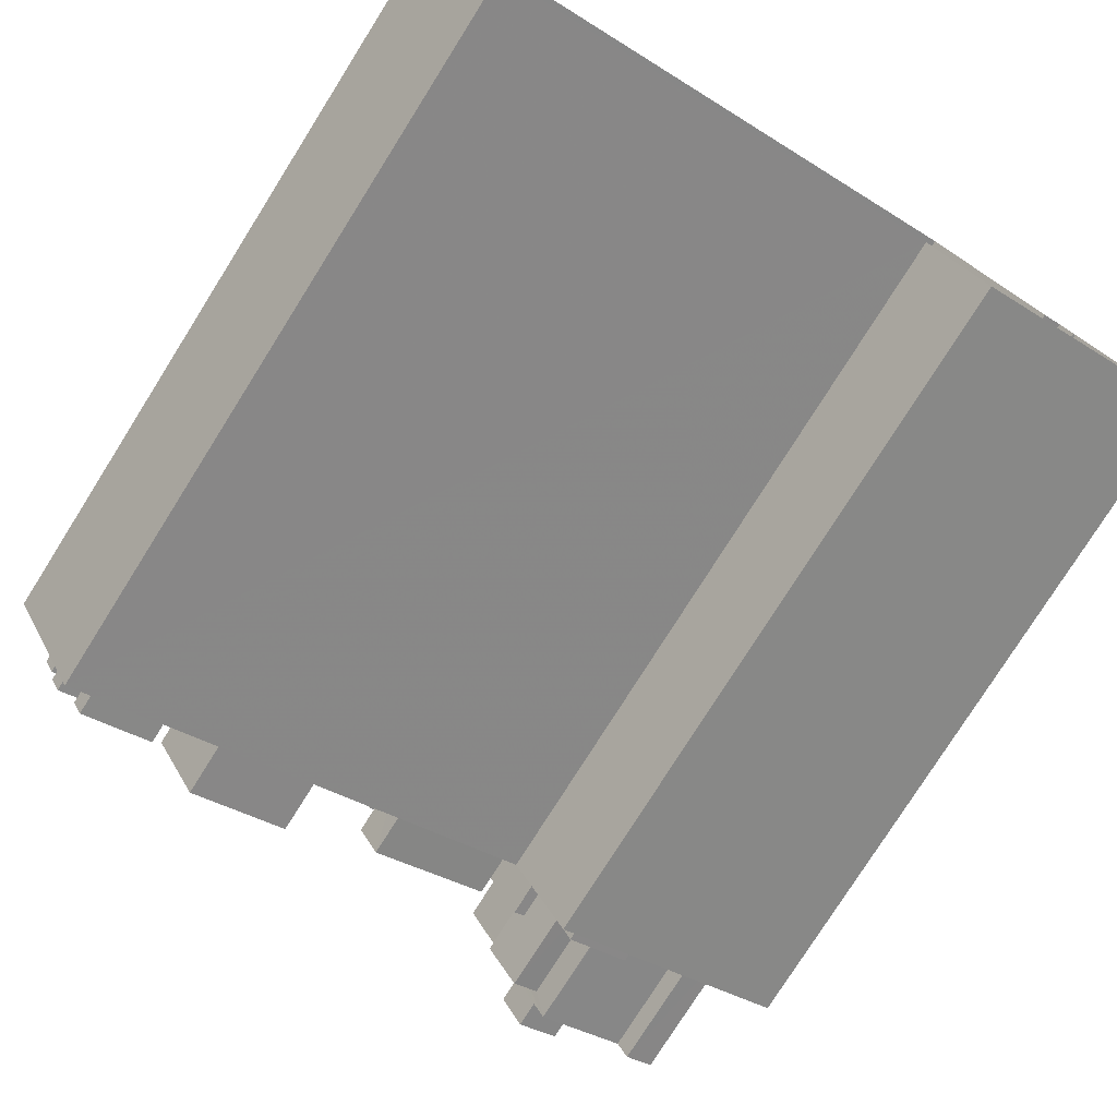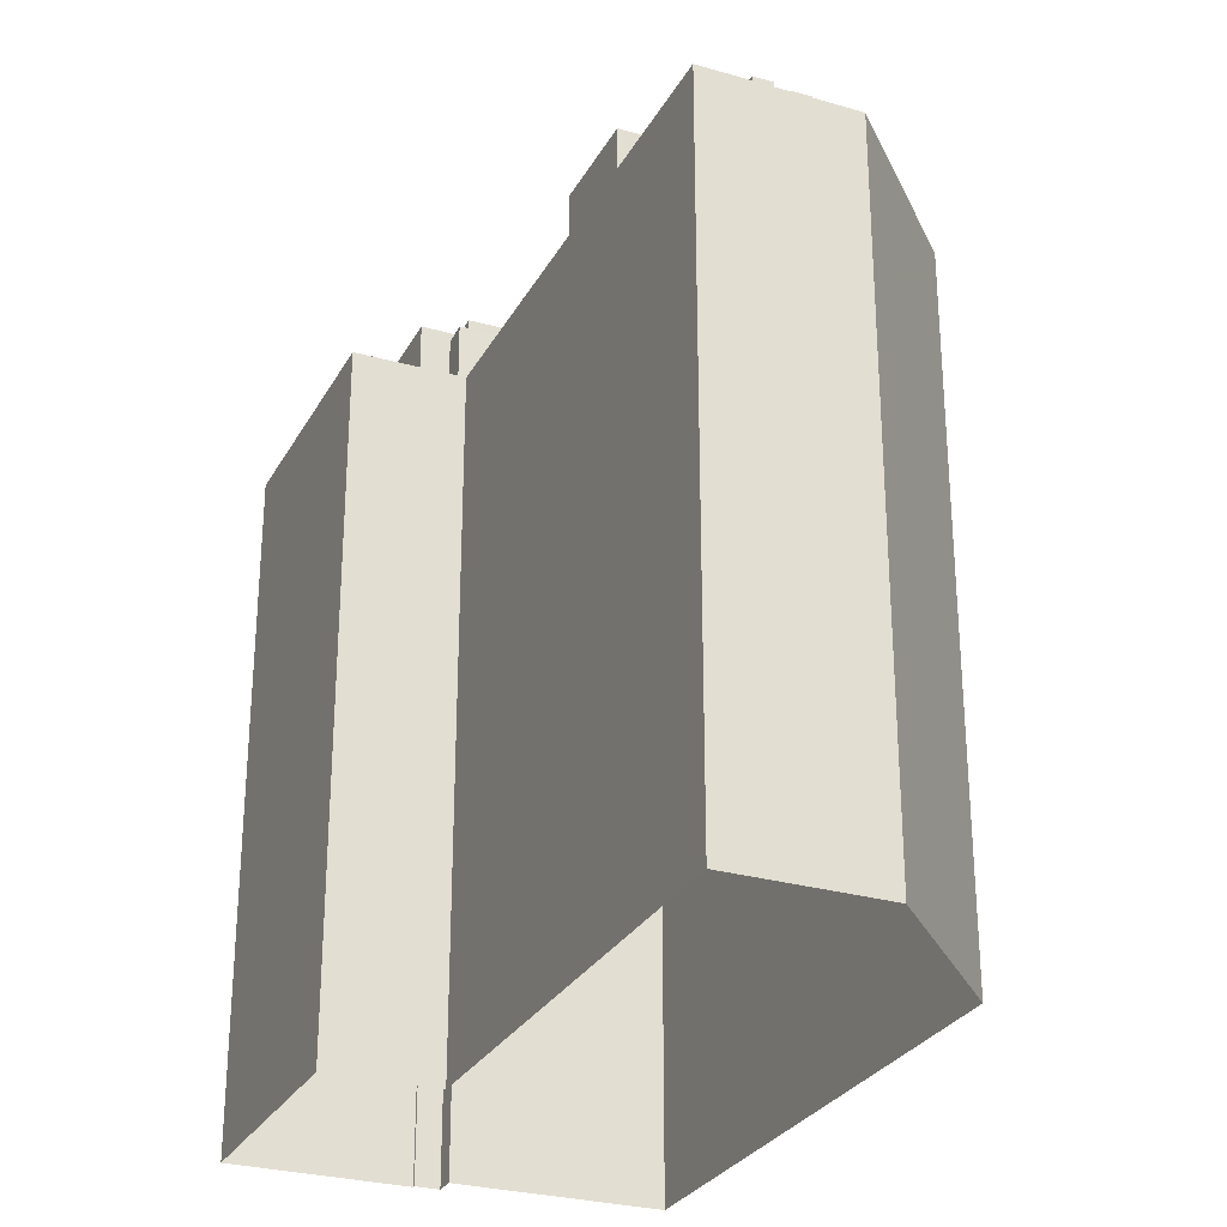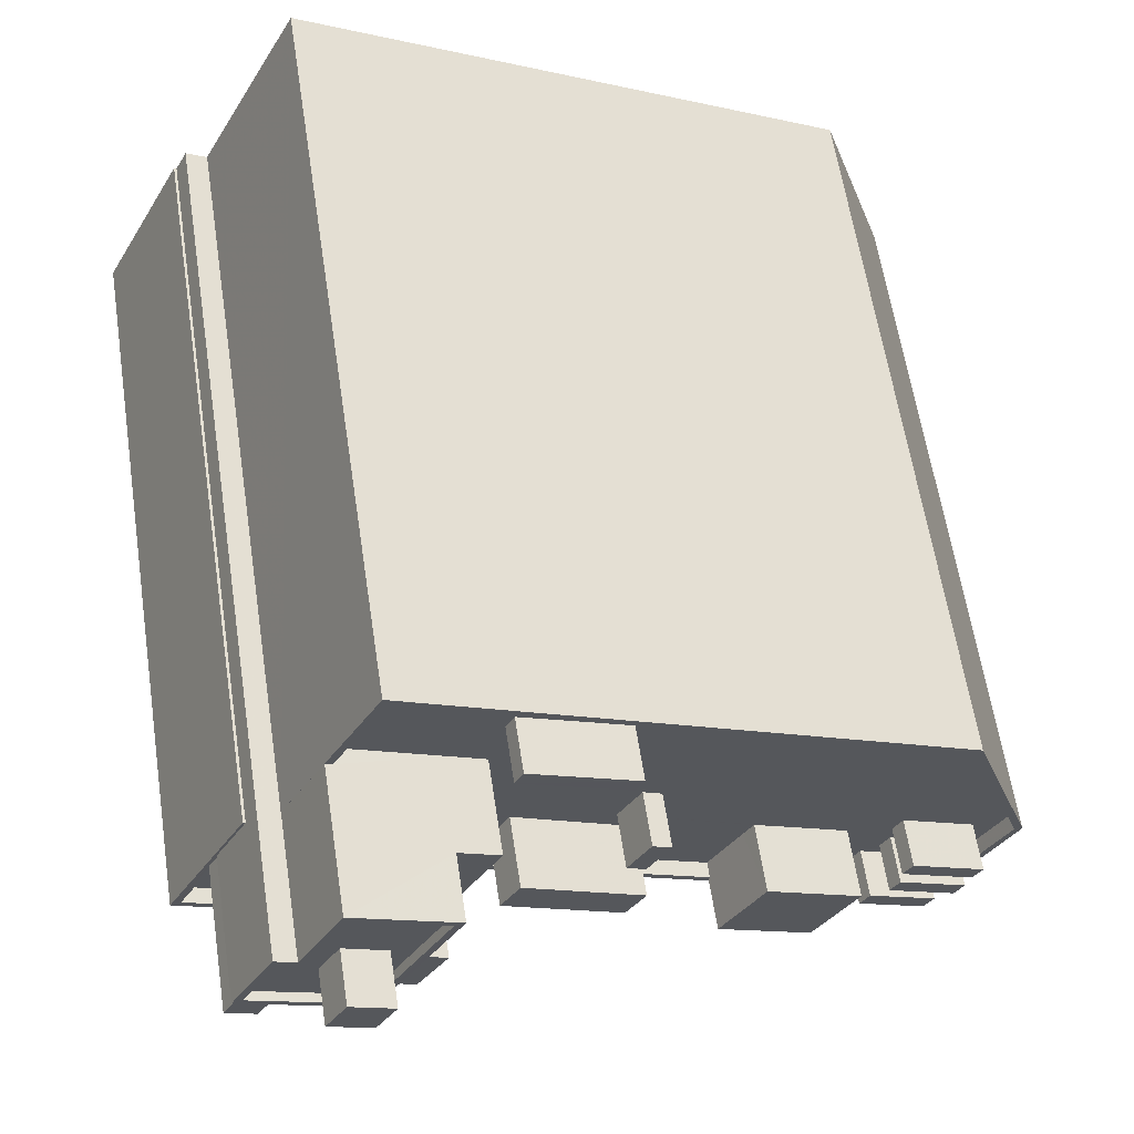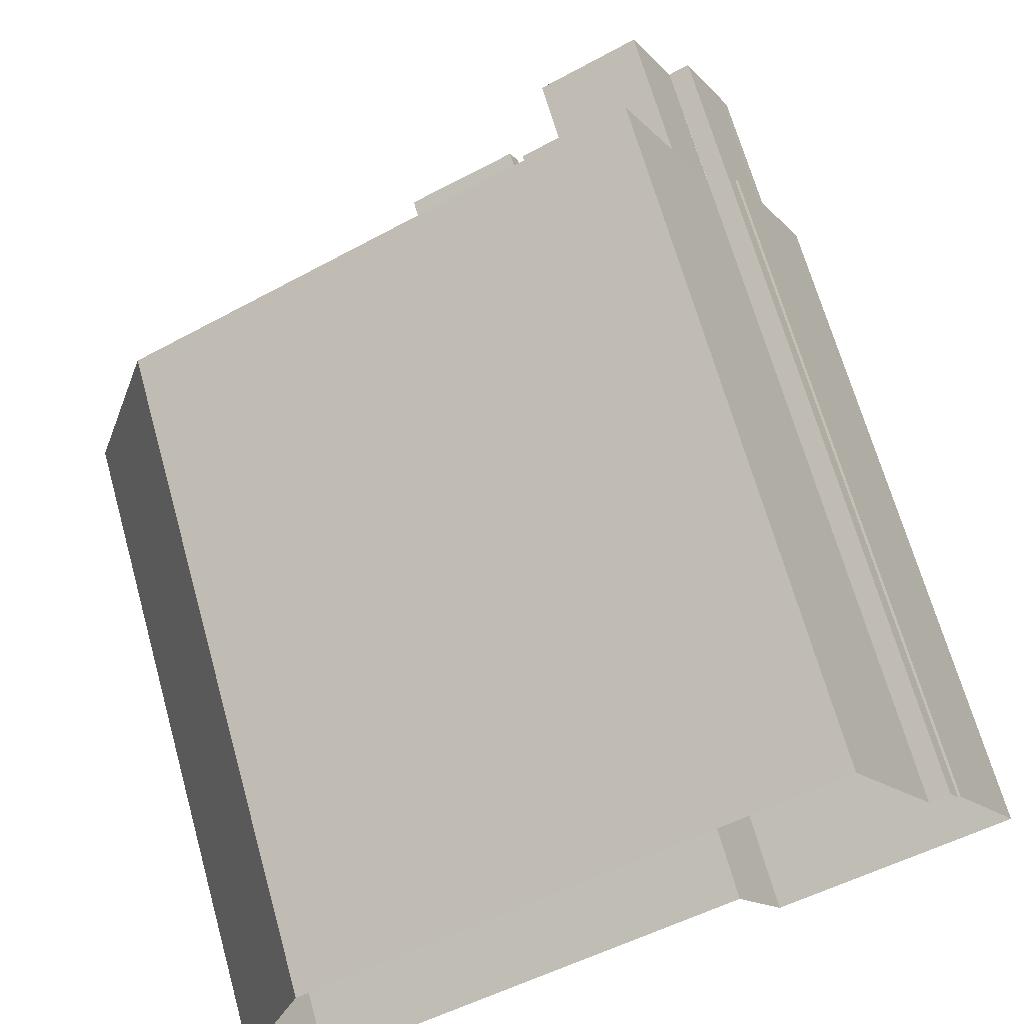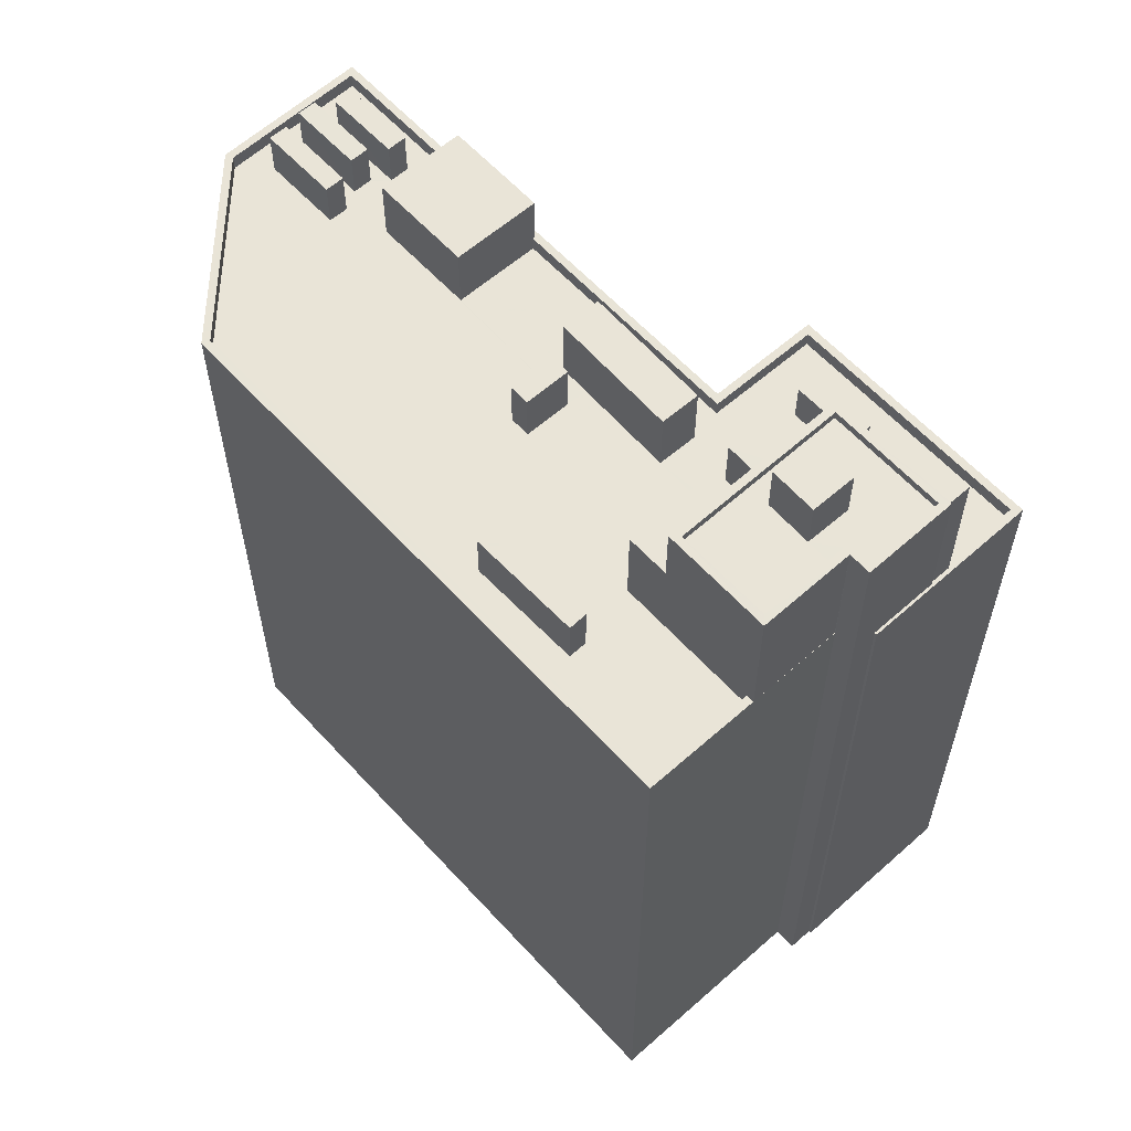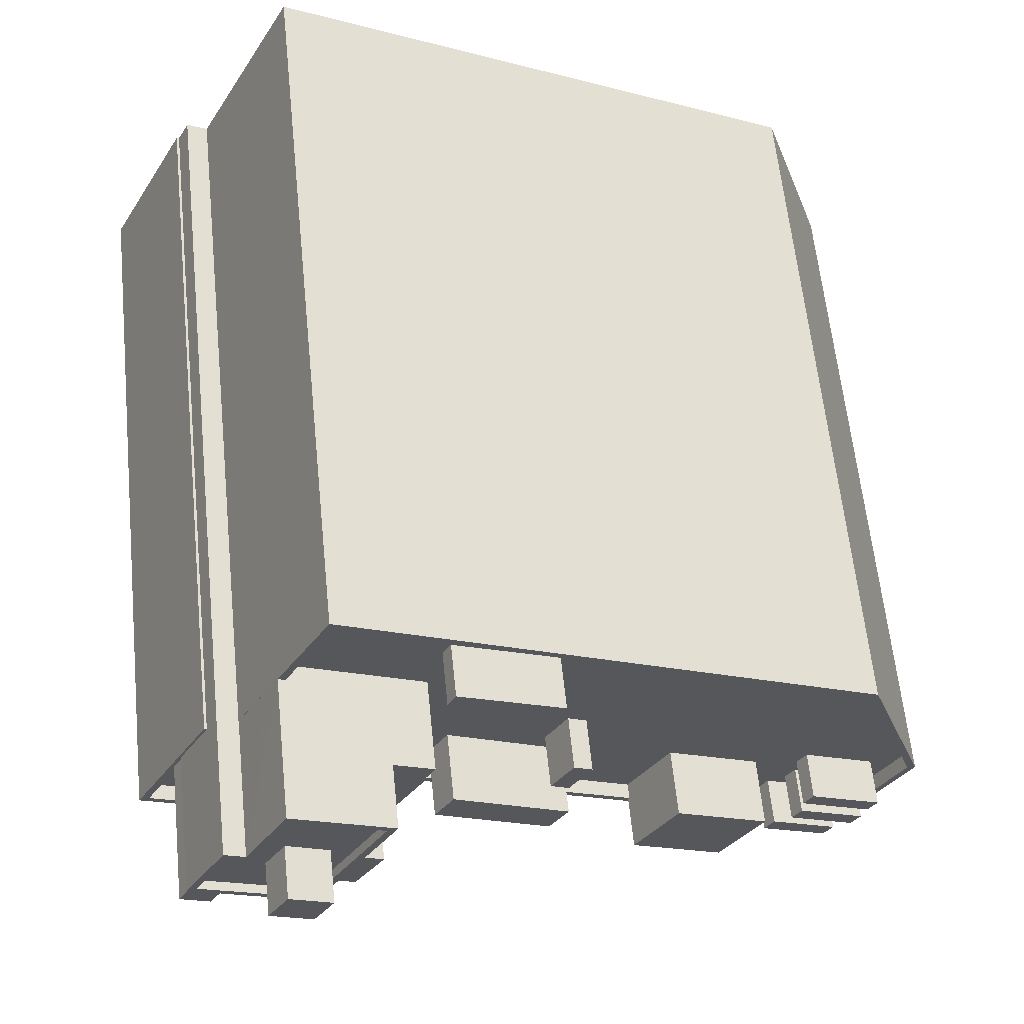
<metadata>
{"format":"obj","ext":"obj","renderer":"f3d","projection":"perspective","resolution":1024,"background":"white","views":[{"elev":-77.4,"azim":147.8,"up":"+Y"},{"elev":-28.3,"azim":39.3,"up":"+Z"},{"elev":61.6,"azim":-8.7,"up":"+Y"},{"elev":67.6,"azim":164.3,"up":"+Y"},{"elev":61.2,"azim":-159.5,"up":"+Z"},{"elev":61.6,"azim":-5.8,"up":"+Y"}]}
</metadata>
<code>
v -5630 -3.559e+04 3.71
v -5632 -3.56e+04 3.709
v -5643 -3.559e+04 3.712
v -5639 -3.559e+04 3.715
v -5639 -3.559e+04 3.715
v -5609 -3.559e+04 3.71
v -5609 -3.56e+04 3.703
v -5606 -3.56e+04 3.706
v -5638 -3.559e+04 3.715
v -5638 -3.559e+04 3.715
v -5633 -3.558e+04 3.718
v -5623 -3.559e+04 37.29
v -5622 -3.559e+04 37.29
v -5623 -3.559e+04 37.29
v -5624 -3.559e+04 37.29
v -5606 -3.56e+04 34.87
v -5609 -3.559e+04 34.87
v -5611 -3.56e+04 34.87
v -5607 -3.56e+04 34.87
v -5608 -3.56e+04 34.87
v -5623 -3.558e+04 34.87
v -5622 -3.559e+04 34.87
v -5629 -3.558e+04 34.88
v -5628 -3.558e+04 34.88
v -5629 -3.558e+04 34.88
v -5628 -3.559e+04 34.87
v -5624 -3.559e+04 34.87
v -5624 -3.559e+04 34.87
v -5631 -3.558e+04 34.88
v -5629 -3.558e+04 34.87
v -5631 -3.559e+04 34.87
v -5624 -3.558e+04 34.87
v -5623 -3.559e+04 34.87
v -5623 -3.559e+04 34.87
v -5635 -3.559e+04 34.87
v -5635 -3.559e+04 34.87
v -5636 -3.559e+04 34.87
v -5636 -3.559e+04 34.87
v -5633 -3.559e+04 34.87
v -5634 -3.559e+04 34.87
v -5631 -3.56e+04 34.87
v -5630 -3.559e+04 34.87
v -5633 -3.56e+04 34.87
v -5632 -3.559e+04 34.87
v -5632 -3.559e+04 34.87
v -5620 -3.56e+04 34.87
v -5619 -3.56e+04 34.87
v -5624 -3.56e+04 34.87
v -5623 -3.559e+04 34.87
v -5629 -3.559e+04 34.87
v -5639 -3.559e+04 34.87
v -5639 -3.559e+04 34.87
v -5637 -3.56e+04 34.87
v -5642 -3.559e+04 34.87
v -5641 -3.559e+04 34.87
v -5623 -3.559e+04 34.87
v -5618 -3.56e+04 34.87
v -5616 -3.56e+04 34.87
v -5609 -3.559e+04 34.87
v -5628 -3.558e+04 34.88
v -5609 -3.56e+04 34.87
v -5608 -3.56e+04 34.86
v -5609 -3.56e+04 34.87
v -5612 -3.56e+04 34.87
v -5614 -3.56e+04 34.87
v -5612 -3.56e+04 34.87
v -5609 -3.56e+04 34.87
v -5608 -3.56e+04 34.87
v -5614 -3.56e+04 34.87
v -5612 -3.56e+04 34.87
v -5608 -3.56e+04 34.86
v -5610 -3.56e+04 34.87
v -5613 -3.56e+04 34.87
v -5612 -3.56e+04 34.87
v -5615 -3.56e+04 34.87
v -5616 -3.56e+04 34.87
v -5613 -3.56e+04 34.87
v -5610 -3.56e+04 34.86
v -5609 -3.56e+04 34.86
v -5633 -3.56e+04 34.87
v -5632 -3.56e+04 34.87
v -5636 -3.559e+04 34.87
v -5633 -3.558e+04 34.88
v -5635 -3.558e+04 34.88
v -5606 -3.56e+04 35.57
v -5609 -3.559e+04 35.57
v -5606 -3.56e+04 35.57
v -5633 -3.558e+04 35.58
v -5633 -3.558e+04 35.58
v -5609 -3.56e+04 35.56
v -5609 -3.56e+04 35.56
v -5639 -3.559e+04 35.58
v -5643 -3.559e+04 35.57
v -5640 -3.559e+04 35.57
v -5635 -3.558e+04 35.58
v -5637 -3.559e+04 35.58
v -5632 -3.56e+04 35.57
v -5632 -3.56e+04 35.57
v -5630 -3.559e+04 35.57
v -5620 -3.56e+04 35.57
v -5642 -3.559e+04 35.57
v -5639 -3.559e+04 35.58
v -5637 -3.559e+04 35.58
v -5640 -3.559e+04 35.57
v -5641 -3.559e+04 35.57
v -5635 -3.558e+04 35.58
v -5641 -3.559e+04 35.57
v -5630 -3.559e+04 35.57
v -5609 -3.559e+04 35.57
v -5620 -3.56e+04 35.57
v -5616 -3.56e+04 35.57
v -5616 -3.56e+04 35.57
v -5636 -3.559e+04 36.79
v -5633 -3.56e+04 36.79
v -5633 -3.56e+04 36.79
v -5636 -3.559e+04 36.79
v -5629 -3.558e+04 37.26
v -5624 -3.558e+04 37.25
v -5623 -3.558e+04 37.25
v -5628 -3.558e+04 37.26
v -5640 -3.559e+04 41.82
v -5639 -3.559e+04 41.82
v -5639 -3.559e+04 41.82
v -5640 -3.559e+04 41.82
v -5639 -3.559e+04 41.82
v -5641 -3.559e+04 41.82
v -5635 -3.558e+04 41.82
v -5631 -3.558e+04 41.82
v -5635 -3.558e+04 41.82
v -5631 -3.558e+04 41.82
v -5635 -3.559e+04 41.82
v -5635 -3.559e+04 41.82
v -5635 -3.559e+04 41.42
v -5633 -3.559e+04 41.42
v -5634 -3.559e+04 41.42
v -5635 -3.559e+04 41.42
v -5636 -3.559e+04 41.42
v -5637 -3.559e+04 41.42
v -5637 -3.559e+04 41.42
v -5637 -3.559e+04 41.42
v -5640 -3.559e+04 41.42
v -5638 -3.559e+04 41.42
v -5635 -3.558e+04 41.42
v -5631 -3.558e+04 41.42
v -5640 -3.559e+04 41.82
v -5638 -3.559e+04 41.82
v -5637 -3.559e+04 41.82
v -5638 -3.559e+04 41.82
v -5637 -3.559e+04 41.82
v -5640 -3.559e+04 41.82
v -5637 -3.559e+04 43.78
v -5635 -3.559e+04 43.78
v -5634 -3.559e+04 43.78
v -5636 -3.559e+04 43.78
v -5632 -3.559e+04 38.96
v -5632 -3.559e+04 38.96
v -5632 -3.559e+04 38.96
v -5633 -3.559e+04 38.96
v -5633 -3.559e+04 38.96
v -5631 -3.558e+04 38.96
v -5629 -3.559e+04 38.96
v -5633 -3.559e+04 41.35
v -5633 -3.559e+04 41.35
v -5632 -3.559e+04 41.35
v -5633 -3.559e+04 41.35
v -5634 -3.559e+04 41.35
v -5611 -3.56e+04 37.01
v -5608 -3.56e+04 37.01
v -5608 -3.56e+04 37.01
v -5612 -3.56e+04 37.01
v -5612 -3.56e+04 37.01
v -5612 -3.56e+04 37.01
v -5609 -3.56e+04 37.01
v -5609 -3.56e+04 37.01
v -5613 -3.56e+04 37.01
v -5613 -3.56e+04 37.01
v -5610 -3.56e+04 37
v -5610 -3.56e+04 37.01
v -5618 -3.56e+04 37.94
v -5620 -3.56e+04 37.94
v -5616 -3.56e+04 37.94
v -5614 -3.56e+04 37.94
v -5623 -3.559e+04 38.01
v -5629 -3.559e+04 38.01
v -5624 -3.56e+04 38.01
v -5628 -3.559e+04 38.01
f 1 2 3
f 3 4 5
f 6 7 1
f 6 8 7
f 9 5 10
f 6 1 11
f 11 1 9
f 1 3 5
f 1 5 9
f 12 13 14
f 15 12 14
f 16 17 18
f 19 16 20
f 17 21 22
f 23 24 25
f 26 27 28
f 23 25 29
f 20 16 18
f 26 30 31
f 30 32 23
f 22 21 32
f 18 22 33
f 30 23 29
f 26 28 34
f 34 22 32
f 18 17 22
f 26 32 30
f 26 34 32
f 35 36 37
f 38 35 37
f 35 39 40
f 41 42 43
f 38 43 35
f 44 39 45
f 46 47 48
f 46 48 42
f 31 45 26
f 48 47 49
f 26 45 50
f 42 48 50
f 35 43 39
f 39 43 42
f 45 39 50
f 42 50 39
f 36 51 52
f 52 37 36
f 52 53 37
f 54 53 52
f 55 54 52
f 27 49 56
f 49 47 57
f 27 56 28
f 57 58 56
f 49 57 56
f 59 60 21
f 17 59 21
f 60 25 24
f 60 24 21
f 61 62 63
f 64 65 66
f 62 19 67
f 58 33 56
f 67 68 64
f 64 69 65
f 69 18 58
f 18 33 58
f 63 62 67
f 19 20 68
f 70 18 69
f 68 70 64
f 67 19 68
f 69 64 70
f 62 61 71
f 71 61 72
f 73 72 74
f 65 73 66
f 75 73 65
f 73 74 66
f 72 61 74
f 75 76 77
f 73 75 77
f 71 78 79
f 76 79 77
f 78 71 72
f 77 79 78
f 41 80 81
f 81 80 53
f 53 82 37
f 80 41 43
f 37 82 38
f 80 82 53
f 25 83 84
f 84 29 25
f 60 83 25
f 85 86 87
f 88 86 89
f 90 85 91
f 92 93 94
f 95 89 96
f 97 98 99
f 99 90 100
f 93 98 101
f 102 92 94
f 103 95 96
f 104 94 105
f 95 106 88
f 107 105 101
f 108 97 99
f 109 86 88
f 101 98 97
f 108 99 110
f 87 86 109
f 111 91 112
f 91 85 87
f 110 99 100
f 100 90 111
f 95 88 89
f 111 90 91
f 105 94 93
f 105 93 101
f 113 114 115
f 116 113 115
f 117 118 119
f 120 117 119
f 121 122 123
f 124 125 122
f 126 125 124
f 122 121 124
f 127 128 129
f 128 130 129
f 131 132 128
f 132 130 128
f 133 134 135
f 134 133 136
f 137 138 139
f 137 139 140
f 141 136 140
f 140 136 133
f 142 141 140
f 139 142 140
f 137 143 138
f 143 137 144
f 134 144 135
f 144 137 135
f 132 131 122
f 145 121 146
f 145 124 121
f 129 147 127
f 146 148 147
f 127 147 149
f 121 123 150
f 123 122 131
f 131 150 123
f 147 148 149
f 121 150 148
f 146 121 148
f 151 152 153
f 154 151 153
f 155 156 157
f 158 159 160
f 159 157 160
f 160 157 161
f 157 156 161
f 162 163 164
f 164 163 165
f 163 166 165
f 167 168 169
f 167 170 168
f 171 172 173
f 174 171 173
f 175 176 177
f 178 175 177
f 179 180 181
f 182 179 181
f 183 184 185
f 183 186 184
f 34 13 22
f 34 14 13
f 56 33 12
f 33 22 13
f 33 13 12
f 12 15 28
f 56 12 28
f 15 14 34
f 28 15 34
f 55 101 54
f 55 107 101
f 106 83 88
f 106 84 83
f 59 109 60
f 60 88 83
f 60 109 88
f 16 87 17
f 17 109 59
f 17 87 109
f 79 91 71
f 71 91 62
f 19 62 87
f 62 91 87
f 19 87 16
f 110 42 108
f 110 46 42
f 76 112 91
f 79 76 91
f 81 97 41
f 41 108 42
f 41 97 108
f 54 101 53
f 53 97 81
f 53 101 97
f 102 4 92
f 102 5 4
f 93 92 4
f 3 93 4
f 11 96 89
f 11 9 96
f 86 6 11
f 89 86 11
f 85 8 6
f 86 85 6
f 90 7 8
f 85 90 8
f 90 99 1
f 7 90 1
f 98 2 1
f 99 98 1
f 98 3 2
f 98 93 3
f 43 114 80
f 43 115 114
f 114 113 82
f 80 114 82
f 113 116 38
f 82 113 38
f 38 115 43
f 38 116 115
f 21 118 32
f 21 119 118
f 118 117 23
f 32 118 23
f 117 120 24
f 23 117 24
f 24 119 21
f 24 120 119
f 51 125 52
f 51 122 125
f 55 52 107
f 52 125 107
f 107 126 105
f 107 125 126
f 104 105 126
f 124 104 126
f 9 10 96
f 10 146 96
f 96 147 103
f 96 146 147
f 10 102 146
f 146 102 145
f 10 5 102
f 145 102 94
f 95 103 147
f 129 95 147
f 129 130 160
f 95 129 106
f 160 161 29
f 161 30 29
f 84 106 29
f 129 160 106
f 106 160 29
f 40 166 35
f 166 132 35
f 132 163 130
f 160 163 158
f 130 163 160
f 132 166 163
f 35 132 36
f 132 122 36
f 122 51 36
f 124 145 94
f 104 124 94
f 142 150 141
f 142 148 150
f 149 148 142
f 139 149 142
f 143 127 138
f 138 149 139
f 138 127 149
f 128 143 144
f 128 127 143
f 144 134 128
f 134 136 131
f 128 134 131
f 141 131 136
f 141 150 131
f 152 135 153
f 152 133 135
f 140 133 152
f 151 140 152
f 137 140 151
f 154 137 151
f 153 137 154
f 153 135 137
f 30 161 31
f 161 156 31
f 156 45 31
f 44 156 155
f 44 45 156
f 159 162 164
f 157 159 164
f 157 164 155
f 44 155 39
f 39 155 165
f 155 164 165
f 40 39 165
f 166 40 165
f 163 162 159
f 158 163 159
f 20 168 68
f 20 169 168
f 168 170 70
f 68 168 70
f 170 167 18
f 70 170 18
f 18 169 20
f 18 167 169
f 67 173 63
f 67 174 173
f 74 61 172
f 61 63 173
f 172 61 173
f 64 66 171
f 66 74 172
f 171 66 172
f 64 174 67
f 64 171 174
f 72 177 78
f 72 178 177
f 177 176 77
f 78 177 77
f 176 175 73
f 77 176 73
f 73 175 178
f 72 73 178
f 181 111 112
f 182 181 75
f 69 182 65
f 112 76 75
f 182 75 65
f 181 112 75
f 100 181 180
f 100 111 181
f 100 180 110
f 46 110 47
f 47 179 57
f 47 180 179
f 110 180 47
f 69 58 182
f 58 57 179
f 58 179 182
f 49 185 48
f 49 183 185
f 50 185 184
f 50 48 185
f 184 186 26
f 50 184 26
f 26 186 27
f 27 183 49
f 27 186 183

</code>
